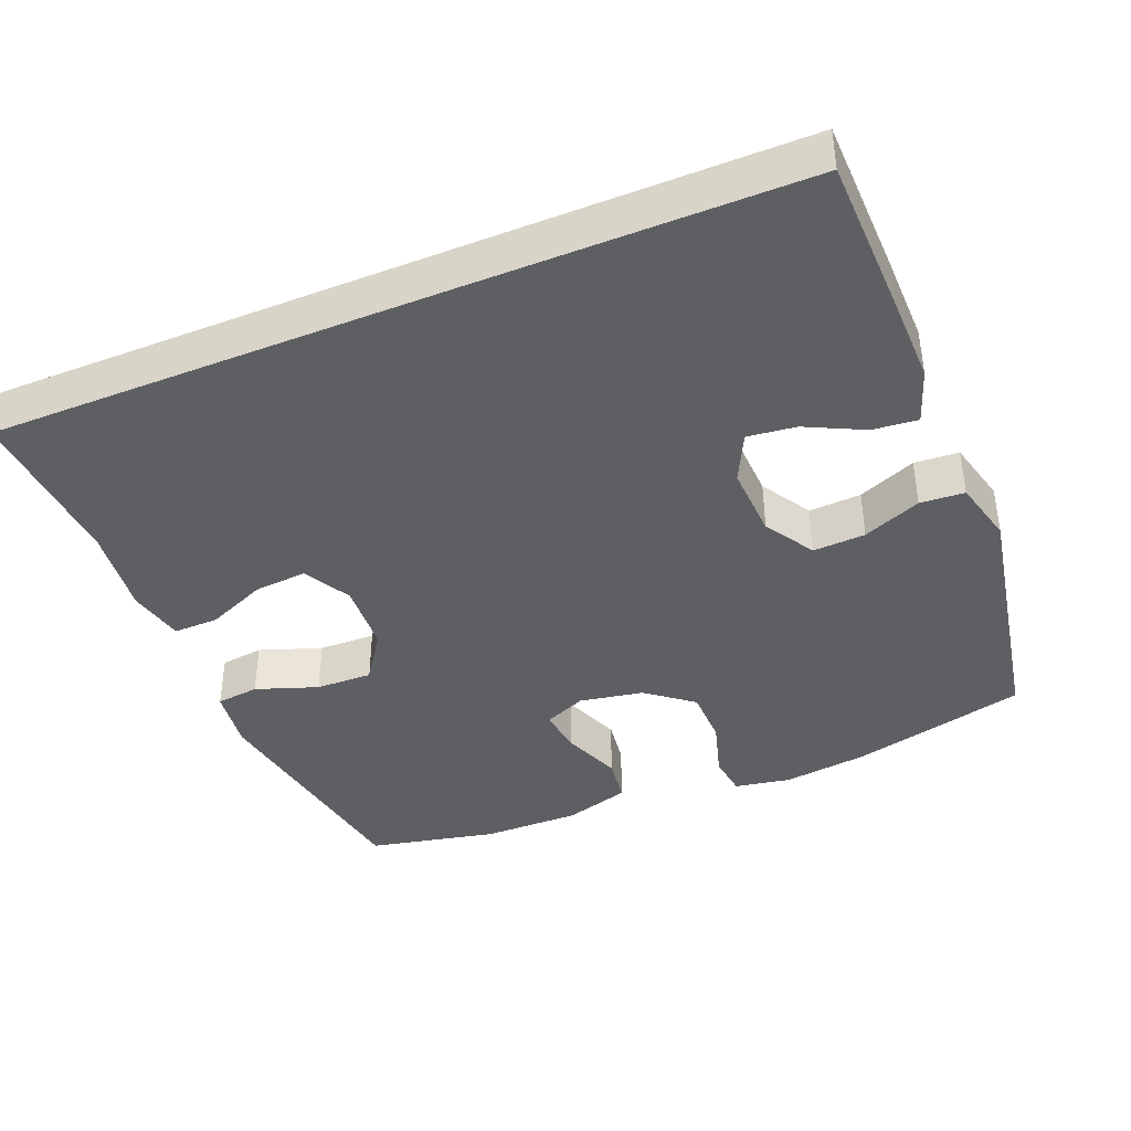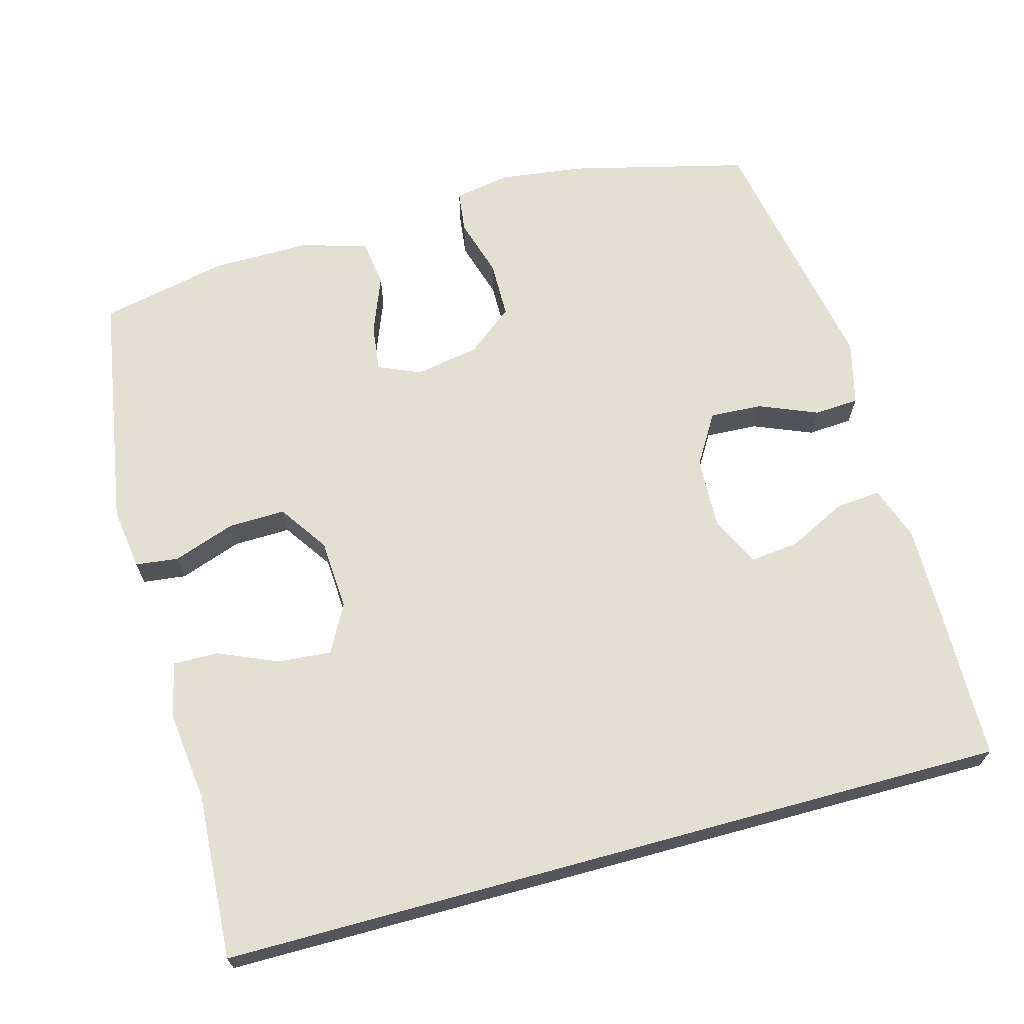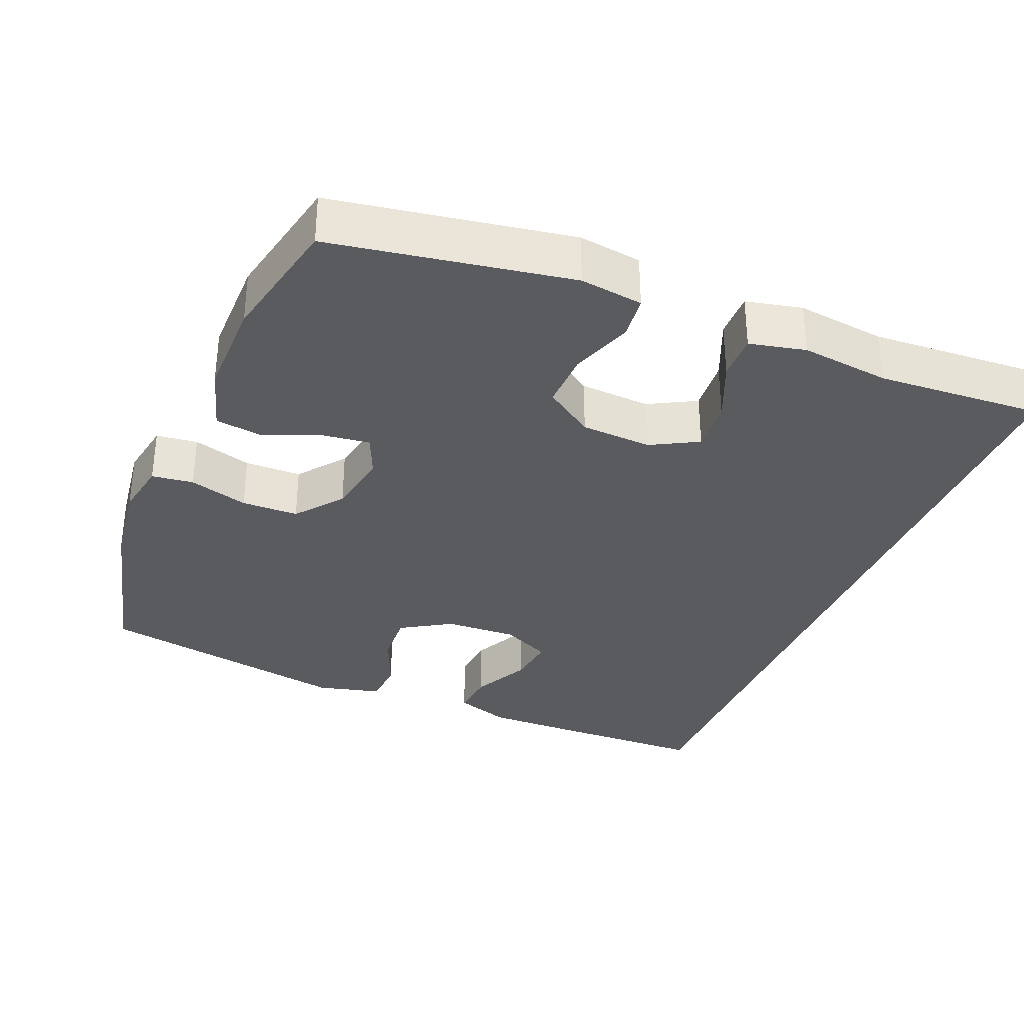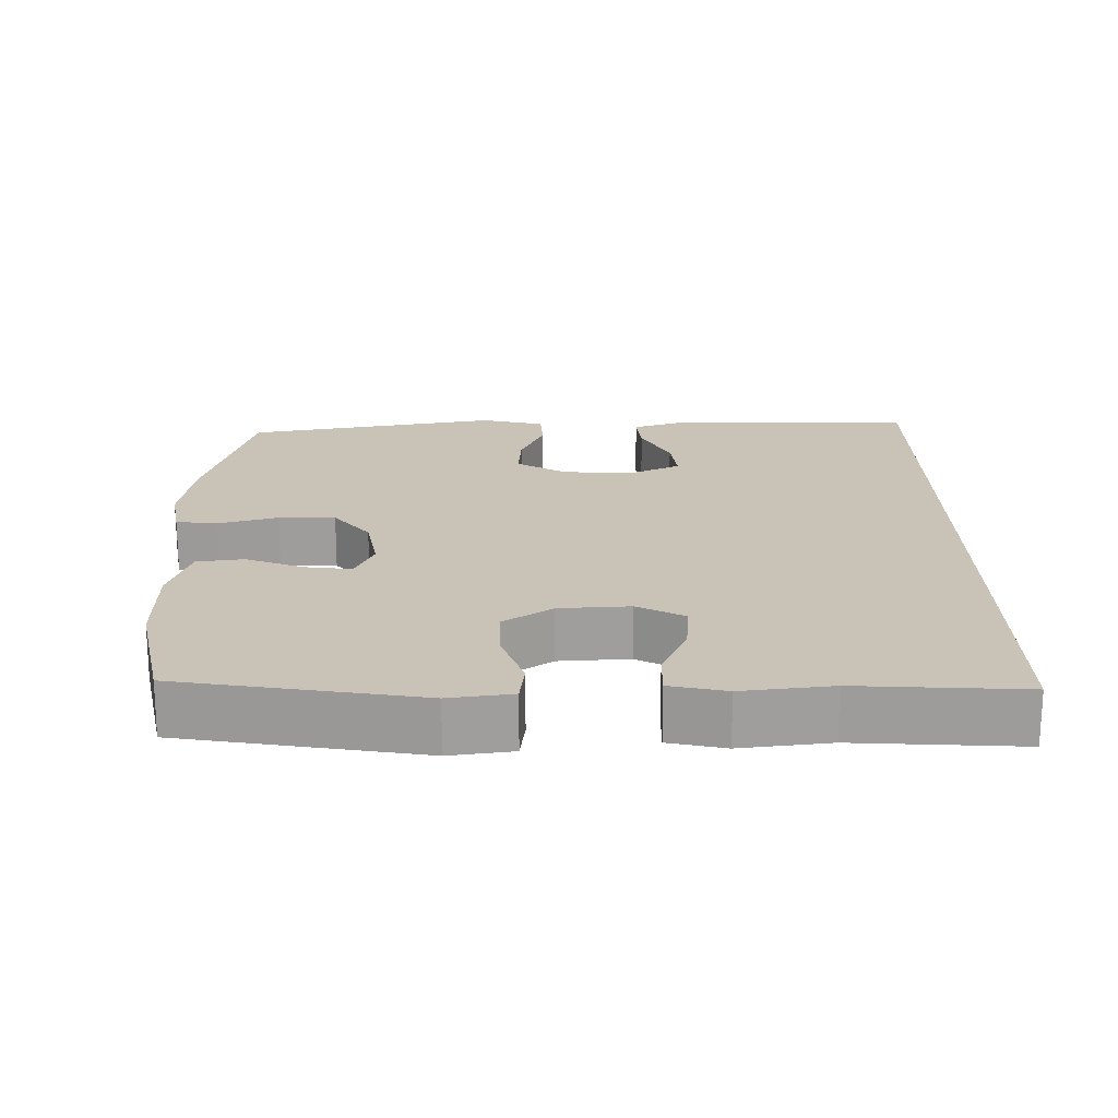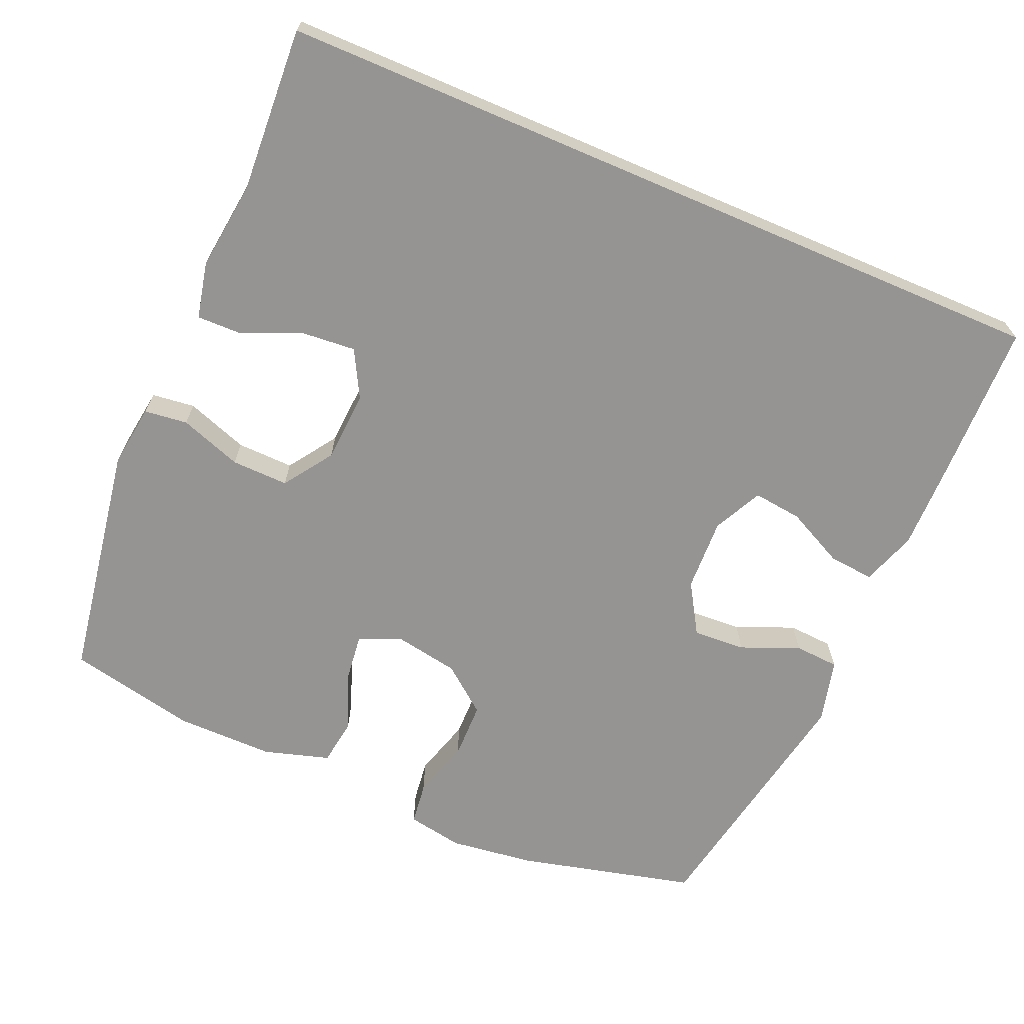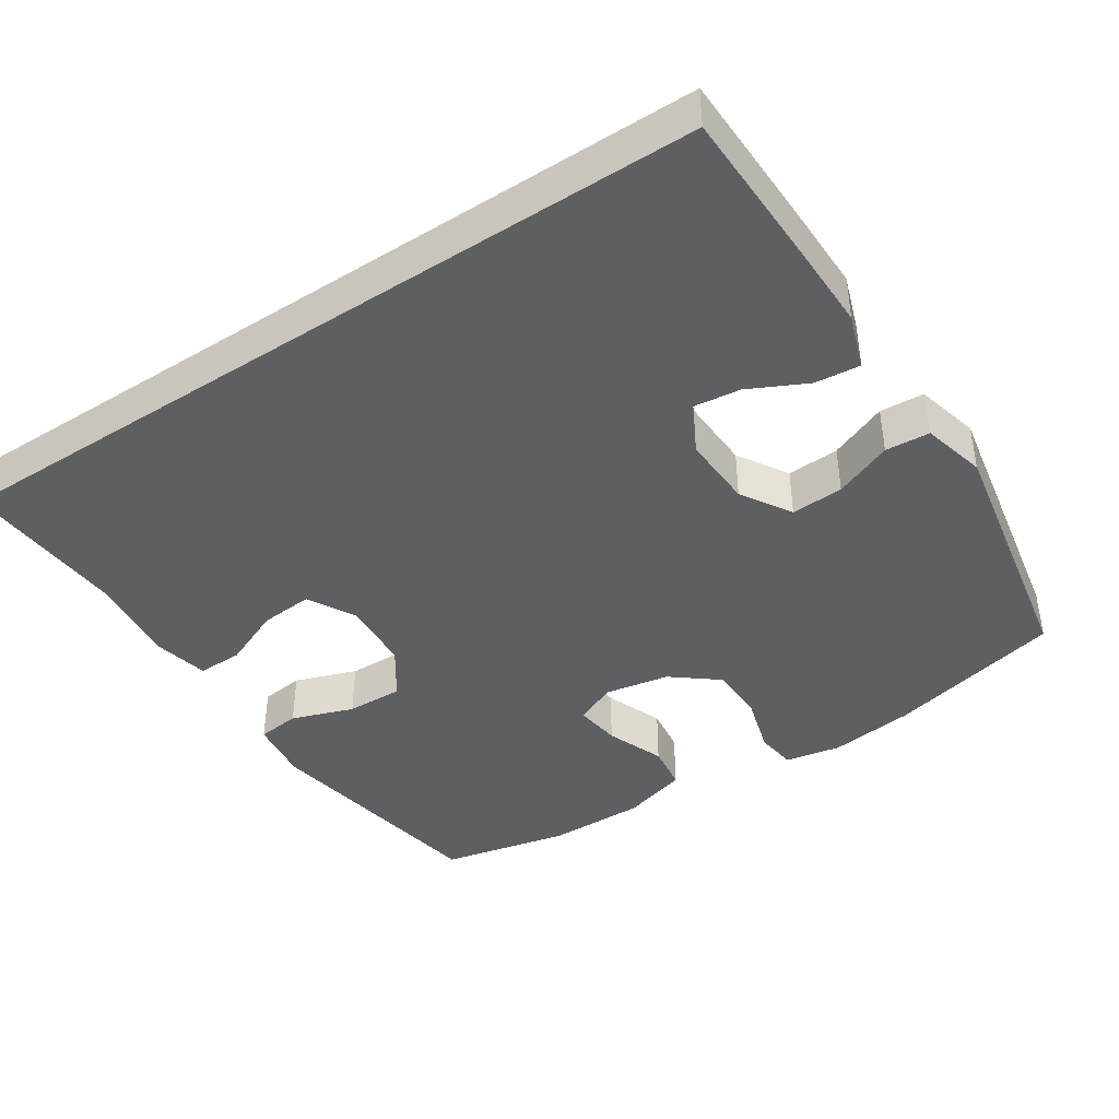
<metadata>
{"format":"obj","ext":"obj","renderer":"f3d","projection":"perspective","resolution":1024,"background":"white","views":[{"elev":-40.6,"azim":22.4,"up":"+Y"},{"elev":67.1,"azim":-15.3,"up":"+Y"},{"elev":-33.5,"azim":-112.2,"up":"+Y"},{"elev":19.5,"azim":-90.5,"up":"+Y"},{"elev":-67.2,"azim":-23.2,"up":"+Y"},{"elev":-41.8,"azim":33.4,"up":"+Y"}]}
</metadata>
<code>
v 0.5 0.07 -0.5
v 0.257 0.07 -0.56
v 0.141 0.07 -0.575
v 0.064 0.07 -0.561
v 0.057 0.07 -0.504
v 0.081 0.07 -0.423
v 0.08 0.07 -0.345
v 0.017 0.07 -0.295
v -0.071 0.07 -0.279
v -0.129 0.07 -0.304
v -0.121 0.07 -0.368
v -0.09 0.07 -0.448
v -0.099 0.07 -0.512
v -0.189 0.07 -0.539
v -0.324 0.07 -0.538
v -0.5 0.07 -0.5
v -0.554 0.07 -0.173
v -0.542 0.07 -0.087
v -0.483 0.07 -0.08
v -0.398 0.07 -0.11
v -0.32 0.07 -0.112
v -0.274 0.07 -0.045
v -0.268 0.07 0.052
v -0.303 0.07 0.117
v -0.376 0.07 0.111
v -0.458 0.07 0.076
v -0.52 0.07 0.075
v -0.537 0.07 0.152
v -0.522 0.07 0.274
v -0.535 0.07 0.5
v 0.547 0.07 0.5
v 0.551 0.07 0.284
v 0.552 0.07 0.163
v 0.526 0.07 0.088
v 0.464 0.07 0.094
v 0.385 0.07 0.133
v 0.318 0.07 0.141
v 0.285 0.07 0.074
v 0.289 0.07 -0.026
v 0.331 0.07 -0.095
v 0.403 0.07 -0.091
v 0.483 0.07 -0.058
v 0.544 0.07 -0.062
v 0.566 0.07 -0.15
v 0.5 0 -0.5
v 0.257 0 -0.56
v 0.141 0 -0.575
v 0.064 0 -0.561
v 0.057 0 -0.504
v 0.081 0 -0.423
v 0.08 0 -0.345
v 0.017 0 -0.295
v -0.071 0 -0.279
v -0.129 0 -0.304
v -0.121 0 -0.368
v -0.09 0 -0.448
v -0.099 0 -0.512
v -0.189 0 -0.539
v -0.324 0 -0.538
v -0.5 0 -0.5
v -0.554 0 -0.173
v -0.542 0 -0.087
v -0.483 0 -0.08
v -0.398 0 -0.11
v -0.32 0 -0.112
v -0.274 0 -0.045
v -0.268 0 0.052
v -0.303 0 0.117
v -0.376 0 0.111
v -0.458 0 0.076
v -0.52 0 0.075
v -0.537 0 0.152
v -0.522 0 0.274
v -0.535 0 0.5
v 0.547 0 0.5
v 0.551 0 0.284
v 0.552 0 0.163
v 0.526 0 0.088
v 0.464 0 0.094
v 0.385 0 0.133
v 0.318 0 0.141
v 0.285 0 0.074
v 0.289 0 -0.026
v 0.331 0 -0.095
v 0.403 0 -0.091
v 0.483 0 -0.058
v 0.544 0 -0.062
v 0.566 0 -0.15
f 4 5 6
f 3 4 6
f 2 3 6
f 1 2 6
f 44 1 6
f 43 44 6
f 42 43 6
f 41 42 6
f 40 41 6 7
f 39 40 7 8
f 38 39 8 9
f 37 38 9 10
f 34 35 36
f 33 34 36
f 32 33 36
f 31 32 36
f 31 36 37
f 30 31 37
f 29 30 37
f 27 28 29
f 26 27 29
f 25 26 29
f 24 25 29
f 24 29 37
f 23 24 37
f 22 23 37 10
f 18 19 20
f 17 18 20
f 16 17 20
f 15 16 20
f 14 15 20
f 13 14 20
f 12 13 20
f 11 12 20
f 11 20 21
f 10 11 21 22
f 50 49 48
f 50 48 47
f 50 47 46
f 50 46 45
f 50 45 88
f 50 88 87
f 50 87 86
f 50 86 85
f 51 50 85 84
f 52 51 84 83
f 53 52 83 82
f 54 53 82 81
f 80 79 78
f 80 78 77
f 80 77 76
f 80 76 75
f 81 80 75
f 81 75 74
f 81 74 73
f 73 72 71
f 73 71 70
f 73 70 69
f 73 69 68
f 81 73 68
f 81 68 67
f 54 81 67 66
f 64 63 62
f 64 62 61
f 64 61 60
f 64 60 59
f 64 59 58
f 64 58 57
f 64 57 56
f 64 56 55
f 65 64 55
f 66 65 55 54
f 1 45 46 2
f 2 46 47 3
f 3 47 48 4
f 4 48 49 5
f 5 49 50 6
f 6 50 51 7
f 7 51 52 8
f 8 52 53 9
f 9 53 54 10
f 10 54 55 11
f 11 55 56 12
f 12 56 57 13
f 13 57 58 14
f 14 58 59 15
f 15 59 60 16
f 16 60 61 17
f 17 61 62 18
f 18 62 63 19
f 19 63 64 20
f 20 64 65 21
f 21 65 66 22
f 22 66 67 23
f 23 67 68 24
f 24 68 69 25
f 25 69 70 26
f 26 70 71 27
f 27 71 72 28
f 28 72 73 29
f 29 73 74 30
f 30 74 75 31
f 31 75 76 32
f 32 76 77 33
f 33 77 78 34
f 34 78 79 35
f 35 79 80 36
f 36 80 81 37
f 37 81 82 38
f 38 82 83 39
f 39 83 84 40
f 40 84 85 41
f 41 85 86 42
f 42 86 87 43
f 43 87 88 44
f 44 88 45 1

</code>
